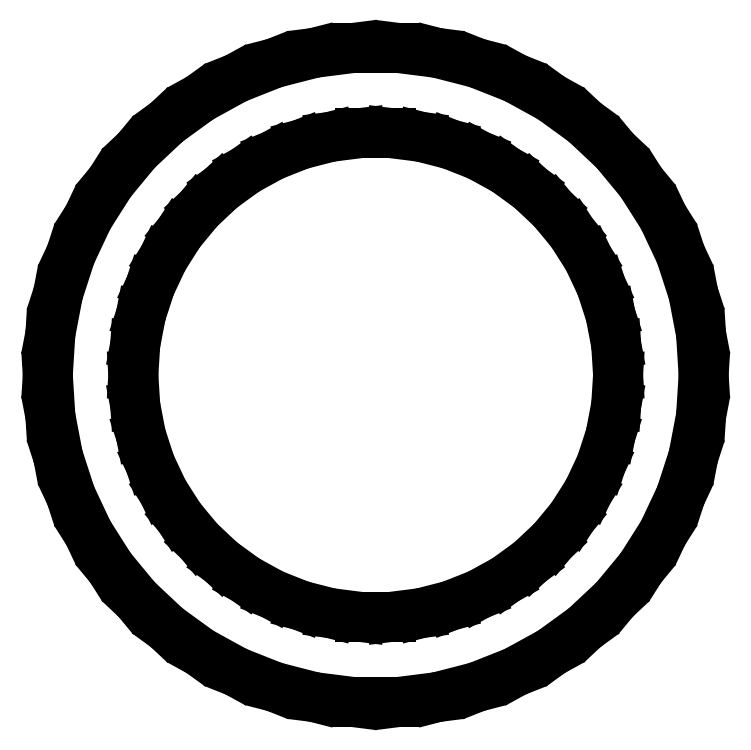
<metadata>
{"format":"dxf","ext":"dxf","renderer":"ezdxf+matplotlib","layout":"modelspace","background":"white","min_lineweight":24,"dpi":150}
</metadata>
<code>
0
SECTION
2
ENTITIES
0
LINE
8
0
10
2.155
20
-11.3
11
3.554
21
-10.94
0
LINE
8
0
10
3.554
20
-10.94
11
4.896
21
-10.41
0
LINE
8
0
10
4.896
20
-10.41
11
6.162
21
-9.71
0
LINE
8
0
10
6.162
20
-9.71
11
7.33
21
-8.861
0
LINE
8
0
10
7.33
20
-8.861
11
8.383
21
-7.872
0
LINE
8
0
10
8.383
20
-7.872
11
9.304
21
-6.76
0
LINE
8
0
10
9.304
20
-6.76
11
10.08
21
-5.54
0
LINE
8
0
10
10.08
20
-5.54
11
10.69
21
-4.233
0
LINE
8
0
10
10.69
20
-4.233
11
11.14
21
-2.86
0
LINE
8
0
10
11.14
20
-2.86
11
11.41
21
-1.441
0
LINE
8
0
10
11.41
20
-1.441
11
11.5
21
0
0
LINE
8
0
10
11.5
20
0
11
11.41
21
1.441
0
LINE
8
0
10
11.41
20
1.441
11
11.14
21
2.86
0
LINE
8
0
10
11.14
20
2.86
11
10.69
21
4.233
0
LINE
8
0
10
10.69
20
4.233
11
10.08
21
5.54
0
LINE
8
0
10
10.08
20
5.54
11
9.304
21
6.76
0
LINE
8
0
10
9.304
20
6.76
11
8.383
21
7.872
0
LINE
8
0
10
8.383
20
7.872
11
7.33
21
8.861
0
LINE
8
0
10
7.33
20
8.861
11
6.162
21
9.71
0
LINE
8
0
10
6.162
20
9.71
11
4.896
21
10.41
0
LINE
8
0
10
4.896
20
10.41
11
3.554
21
10.94
0
LINE
8
0
10
3.554
20
10.94
11
2.155
21
11.3
0
LINE
8
0
10
2.155
20
11.3
11
0.7221
21
11.48
0
LINE
8
0
10
0.7221
20
11.48
11
-0.7221
21
11.48
0
LINE
8
0
10
-0.7221
20
11.48
11
-2.155
21
11.3
0
LINE
8
0
10
-2.155
20
11.3
11
-3.554
21
10.94
0
LINE
8
0
10
-3.554
20
10.94
11
-4.896
21
10.41
0
LINE
8
0
10
-4.896
20
10.41
11
-6.162
21
9.71
0
LINE
8
0
10
-6.162
20
9.71
11
-7.33
21
8.861
0
LINE
8
0
10
-7.33
20
8.861
11
-8.383
21
7.872
0
LINE
8
0
10
-8.383
20
7.872
11
-9.304
21
6.76
0
LINE
8
0
10
-9.304
20
6.76
11
-10.08
21
5.54
0
LINE
8
0
10
-10.08
20
5.54
11
-10.69
21
4.233
0
LINE
8
0
10
-10.69
20
4.233
11
-11.14
21
2.86
0
LINE
8
0
10
-11.14
20
2.86
11
-11.41
21
1.441
0
LINE
8
0
10
-11.41
20
1.441
11
-11.5
21
0
0
LINE
8
0
10
-11.5
20
0
11
-11.41
21
-1.441
0
LINE
8
0
10
-11.41
20
-1.441
11
-11.14
21
-2.86
0
LINE
8
0
10
-11.14
20
-2.86
11
-10.69
21
-4.233
0
LINE
8
0
10
-10.69
20
-4.233
11
-10.08
21
-5.54
0
LINE
8
0
10
-10.08
20
-5.54
11
-9.304
21
-6.76
0
LINE
8
0
10
-9.304
20
-6.76
11
-8.383
21
-7.872
0
LINE
8
0
10
-8.383
20
-7.872
11
-7.33
21
-8.861
0
LINE
8
0
10
-7.33
20
-8.861
11
-6.162
21
-9.71
0
LINE
8
0
10
-6.162
20
-9.71
11
-4.896
21
-10.41
0
LINE
8
0
10
-4.896
20
-10.41
11
-3.554
21
-10.94
0
LINE
8
0
10
-3.554
20
-10.94
11
-2.155
21
-11.3
0
LINE
8
0
10
-2.155
20
-11.3
11
-0.7221
21
-11.48
0
LINE
8
0
10
-0.7221
20
-11.48
11
0.7221
21
-11.48
0
LINE
8
0
10
0.7221
20
-11.48
11
2.155
21
-11.3
0
LINE
8
0
10
-0.5337
20
-8.483
11
-1.593
21
-8.349
0
LINE
8
0
10
-1.593
20
-8.349
11
-2.627
21
-8.084
0
LINE
8
0
10
-2.627
20
-8.084
11
-3.619
21
-7.691
0
LINE
8
0
10
-3.619
20
-7.691
11
-4.555
21
-7.177
0
LINE
8
0
10
-4.555
20
-7.177
11
-5.418
21
-6.549
0
LINE
8
0
10
-5.418
20
-6.549
11
-6.196
21
-5.819
0
LINE
8
0
10
-6.196
20
-5.819
11
-6.877
21
-4.996
0
LINE
8
0
10
-6.877
20
-4.996
11
-7.449
21
-4.095
0
LINE
8
0
10
-7.449
20
-4.095
11
-7.903
21
-3.129
0
LINE
8
0
10
-7.903
20
-3.129
11
-8.233
21
-2.114
0
LINE
8
0
10
-8.233
20
-2.114
11
-8.433
21
-1.065
0
LINE
8
0
10
-8.433
20
-1.065
11
-8.5
21
0
0
LINE
8
0
10
-8.5
20
0
11
-8.433
21
1.065
0
LINE
8
0
10
-8.433
20
1.065
11
-8.233
21
2.114
0
LINE
8
0
10
-8.233
20
2.114
11
-7.903
21
3.129
0
LINE
8
0
10
-7.903
20
3.129
11
-7.449
21
4.095
0
LINE
8
0
10
-7.449
20
4.095
11
-6.877
21
4.996
0
LINE
8
0
10
-6.877
20
4.996
11
-6.196
21
5.819
0
LINE
8
0
10
-6.196
20
5.819
11
-5.418
21
6.549
0
LINE
8
0
10
-5.418
20
6.549
11
-4.555
21
7.177
0
LINE
8
0
10
-4.555
20
7.177
11
-3.619
21
7.691
0
LINE
8
0
10
-3.619
20
7.691
11
-2.627
21
8.084
0
LINE
8
0
10
-2.627
20
8.084
11
-1.593
21
8.349
0
LINE
8
0
10
-1.593
20
8.349
11
-0.5337
21
8.483
0
LINE
8
0
10
-0.5337
20
8.483
11
0.5337
21
8.483
0
LINE
8
0
10
0.5337
20
8.483
11
1.593
21
8.349
0
LINE
8
0
10
1.593
20
8.349
11
2.627
21
8.084
0
LINE
8
0
10
2.627
20
8.084
11
3.619
21
7.691
0
LINE
8
0
10
3.619
20
7.691
11
4.555
21
7.177
0
LINE
8
0
10
4.555
20
7.177
11
5.418
21
6.549
0
LINE
8
0
10
5.418
20
6.549
11
6.196
21
5.819
0
LINE
8
0
10
6.196
20
5.819
11
6.877
21
4.996
0
LINE
8
0
10
6.877
20
4.996
11
7.449
21
4.095
0
LINE
8
0
10
7.449
20
4.095
11
7.903
21
3.129
0
LINE
8
0
10
7.903
20
3.129
11
8.233
21
2.114
0
LINE
8
0
10
8.233
20
2.114
11
8.433
21
1.065
0
LINE
8
0
10
8.433
20
1.065
11
8.5
21
0
0
LINE
8
0
10
8.5
20
0
11
8.433
21
-1.065
0
LINE
8
0
10
8.433
20
-1.065
11
8.233
21
-2.114
0
LINE
8
0
10
8.233
20
-2.114
11
7.903
21
-3.129
0
LINE
8
0
10
7.903
20
-3.129
11
7.449
21
-4.095
0
LINE
8
0
10
7.449
20
-4.095
11
6.877
21
-4.996
0
LINE
8
0
10
6.877
20
-4.996
11
6.196
21
-5.819
0
LINE
8
0
10
6.196
20
-5.819
11
5.418
21
-6.549
0
LINE
8
0
10
5.418
20
-6.549
11
4.555
21
-7.177
0
LINE
8
0
10
4.555
20
-7.177
11
3.619
21
-7.691
0
LINE
8
0
10
3.619
20
-7.691
11
2.627
21
-8.084
0
LINE
8
0
10
2.627
20
-8.084
11
1.593
21
-8.349
0
LINE
8
0
10
1.593
20
-8.349
11
0.5337
21
-8.483
0
LINE
8
0
10
0.5337
20
-8.483
11
-0.5337
21
-8.483
0
ENDSEC
0
EOF

</code>
